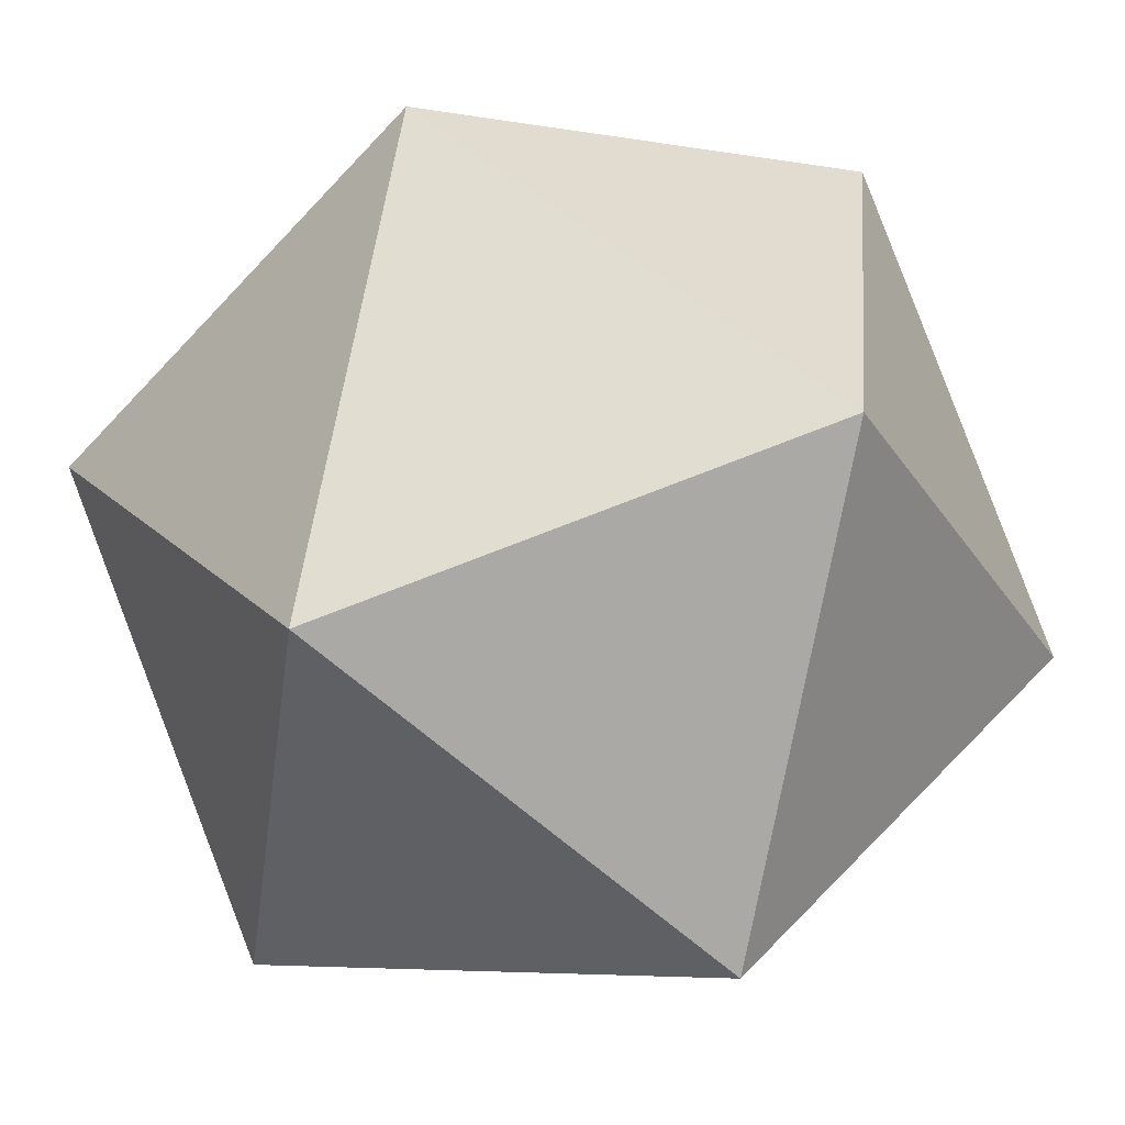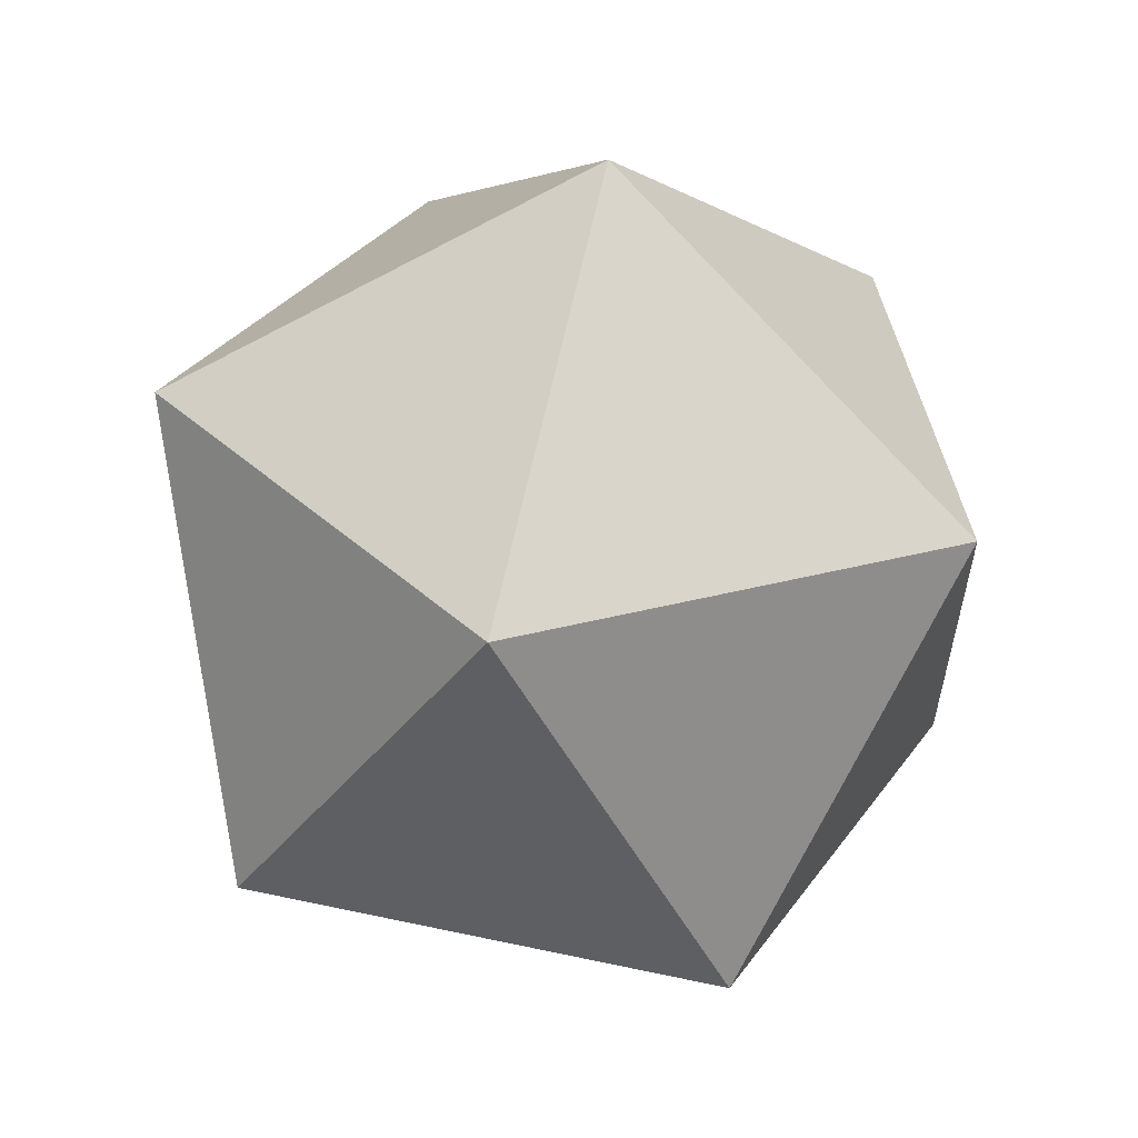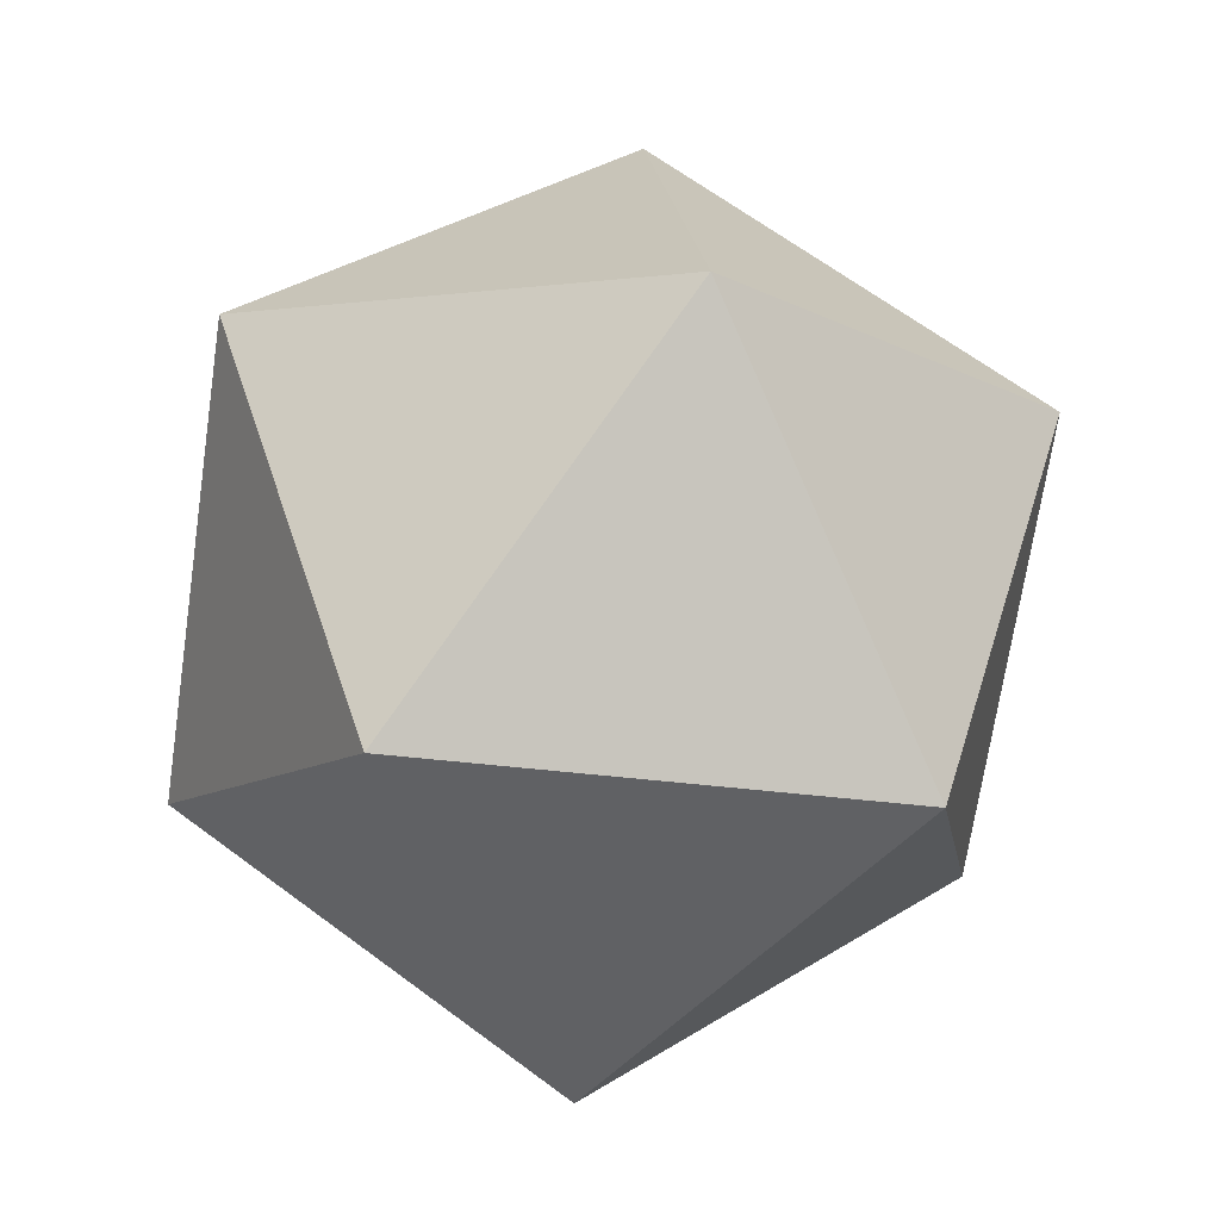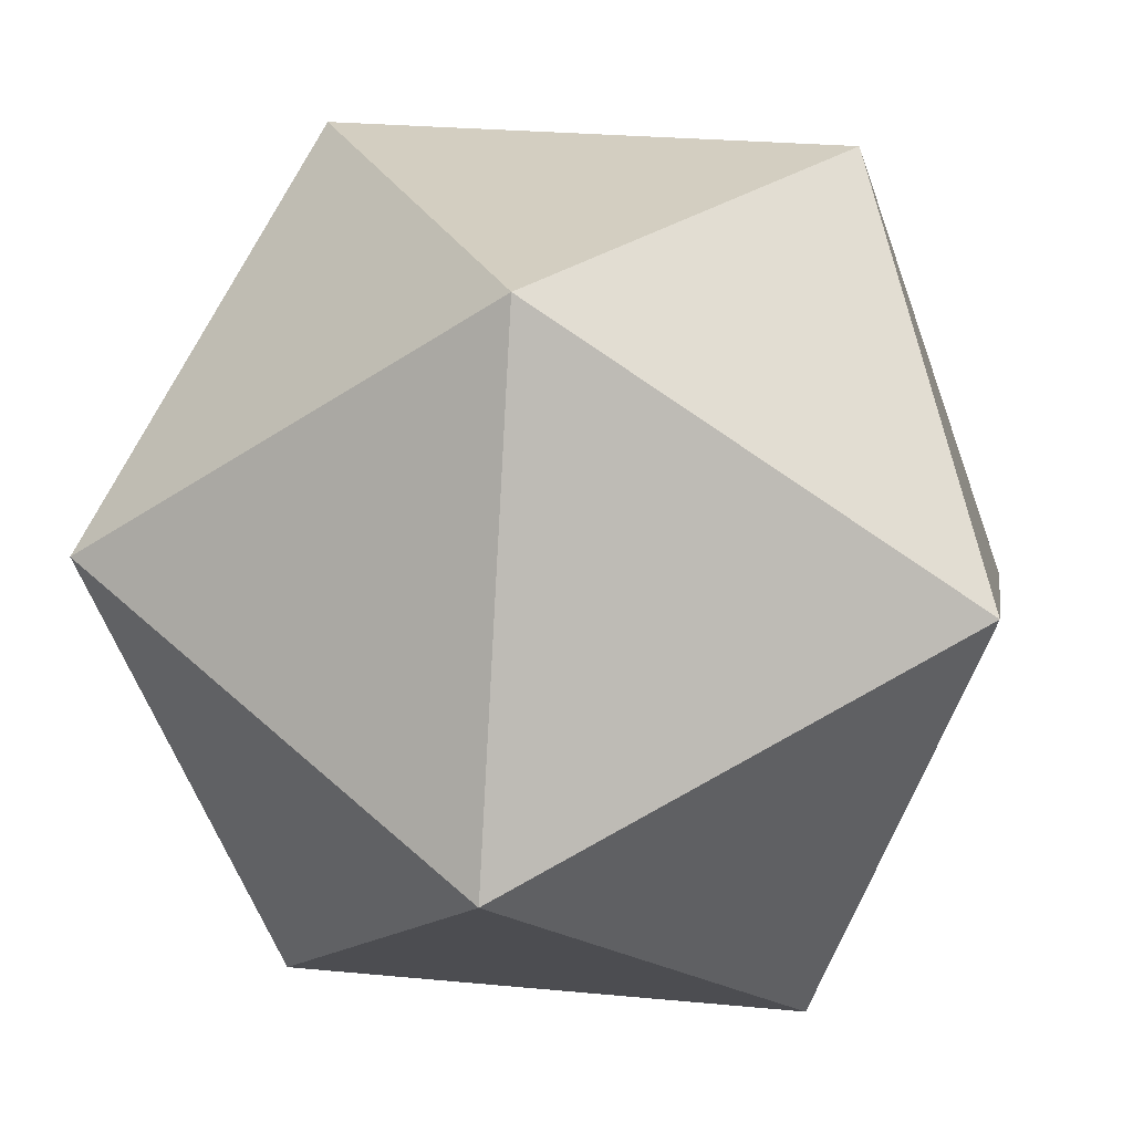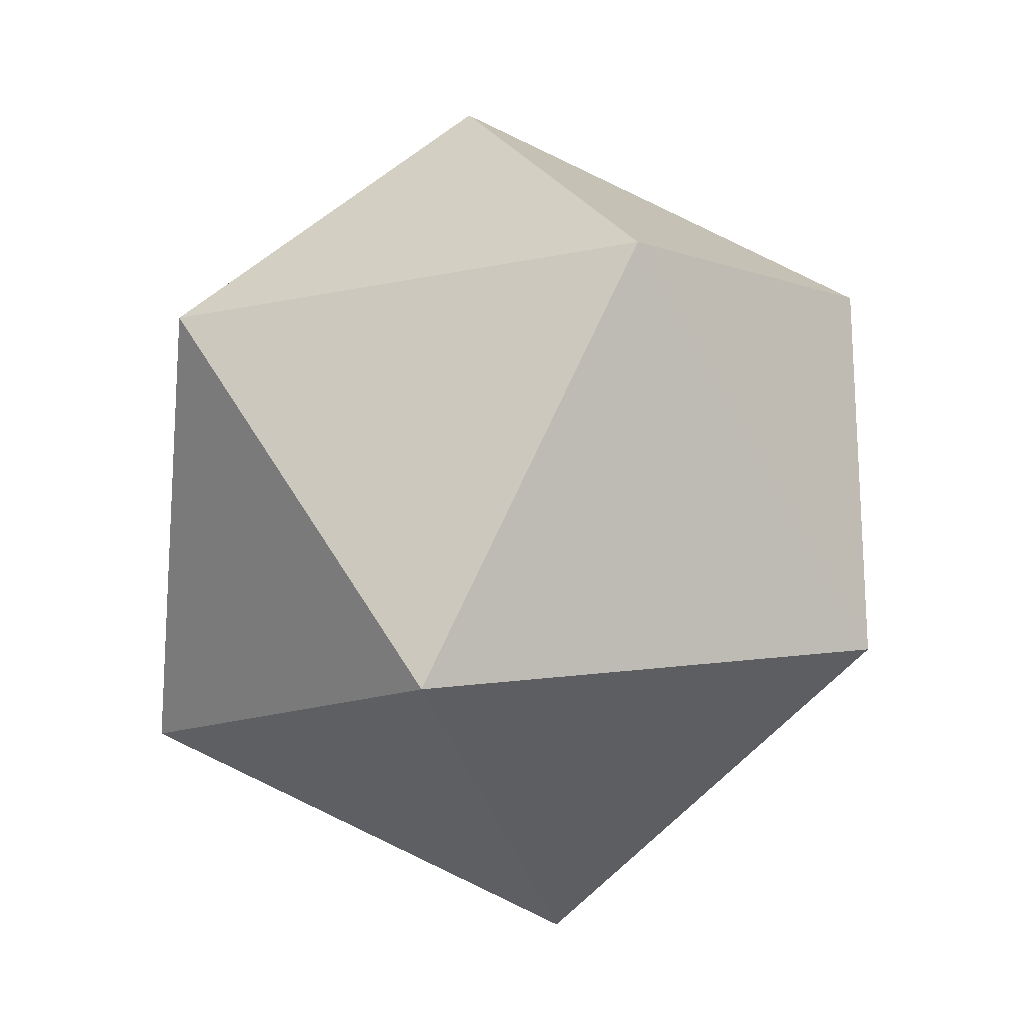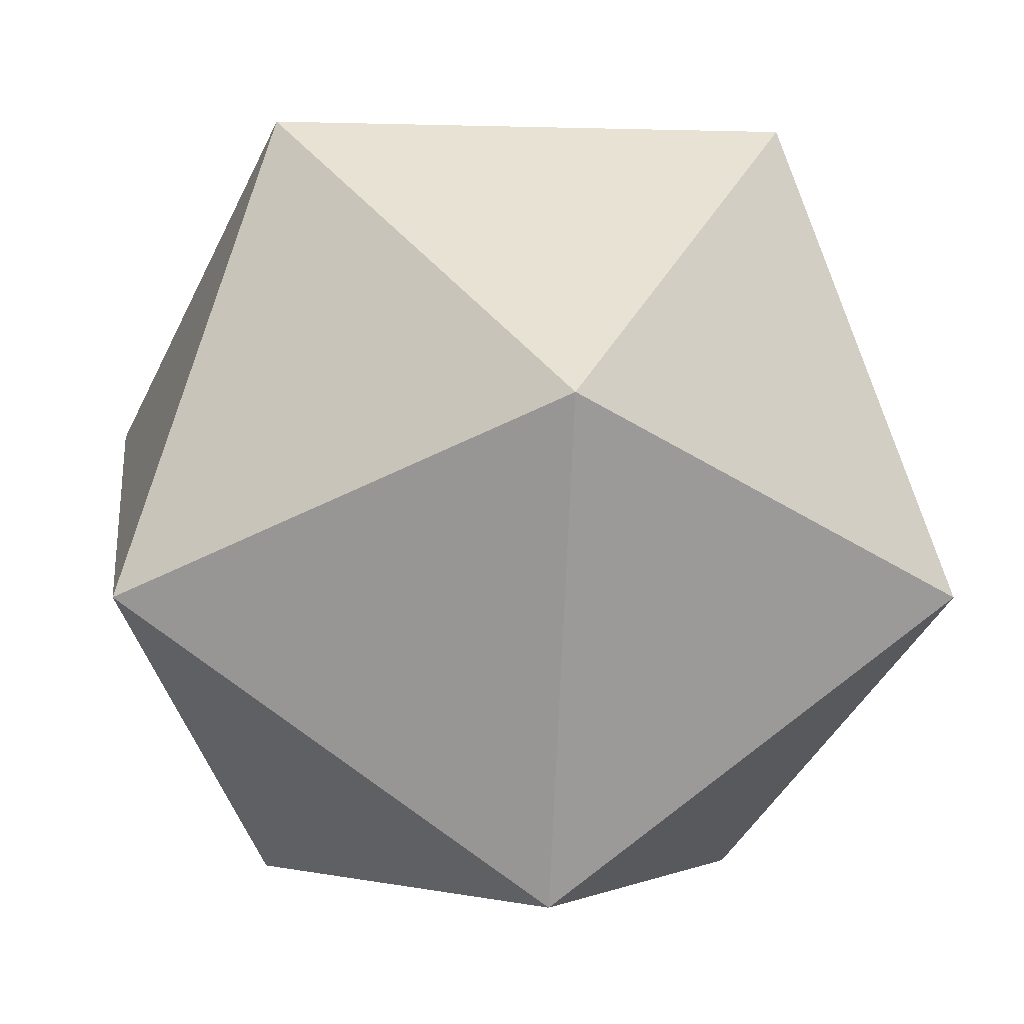
<metadata>
{"format":"obj","ext":"obj","renderer":"f3d","projection":"perspective","resolution":1024,"background":"white","views":[{"elev":-4.9,"azim":-31.8,"up":"+Z"},{"elev":25.7,"azim":155.5,"up":"+Y"},{"elev":49.0,"azim":107.1,"up":"+Y"},{"elev":25.3,"azim":68.8,"up":"+Z"},{"elev":-67.1,"azim":84.6,"up":"+Y"},{"elev":-1.9,"azim":-6.8,"up":"+Z"}]}
</metadata>
<code>
o icosaedre
v 0 1.155 1.512
v 1 -0.5773 1.512
v -1 -0.5773 1.512
v 0 -1.868 0.3568
v -1 0.5773 -1.512
v 1 0.5773 -1.512
v 0 1.868 -0.3568
v 0 -1.155 -1.512
v -1.618 0.9342 0.3568
v 1.618 0.9342 0.3568
v -1.618 -0.9342 -0.3568
v 1.618 -0.9342 -0.3568
f 1 3 2
f 3 4 2
f 5 7 6
f 5 6 8
f 1 7 9
f 1 10 7
f 11 8 4
f 4 8 12
f 2 12 10
f 10 12 6
f 11 9 5
f 11 3 9
f 4 12 2
f 8 6 12
f 2 10 1
f 6 7 10
f 8 11 5
f 4 3 11
f 3 1 9
f 7 5 9

</code>
